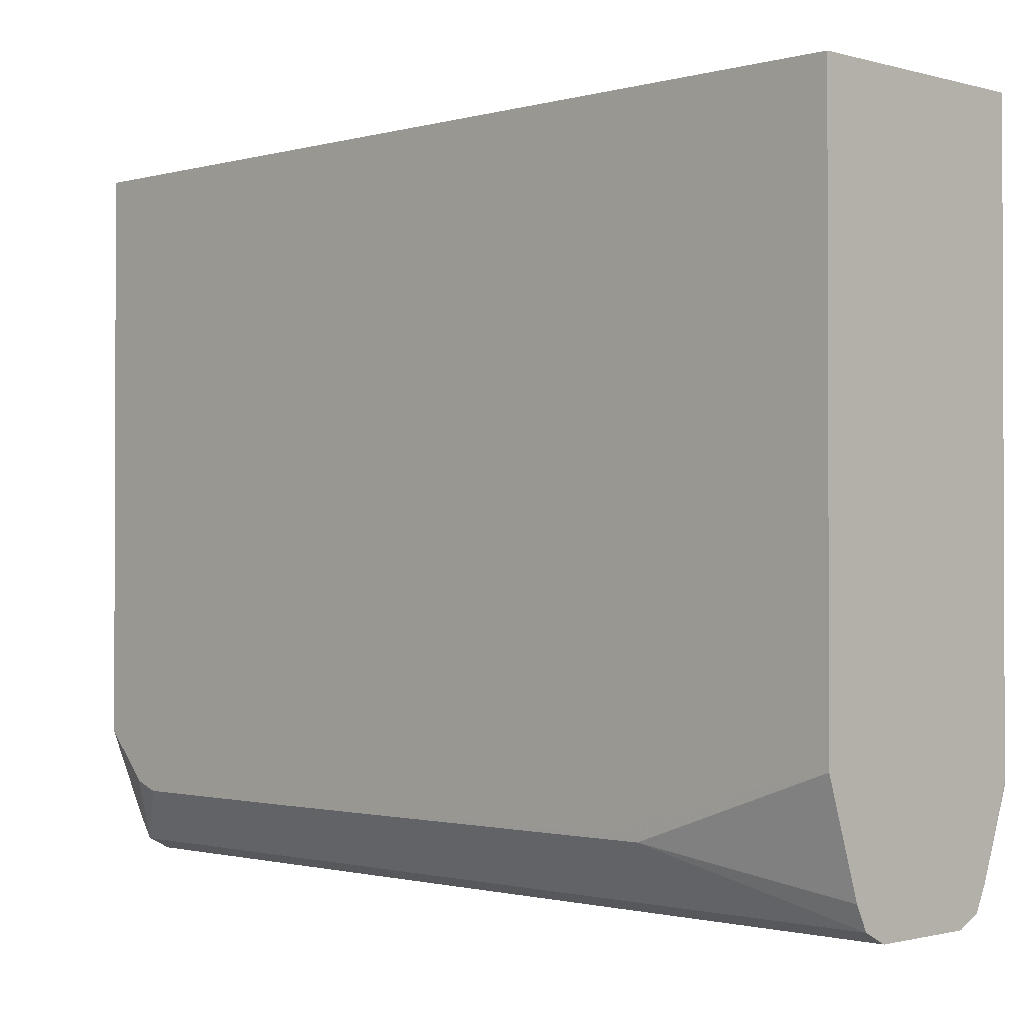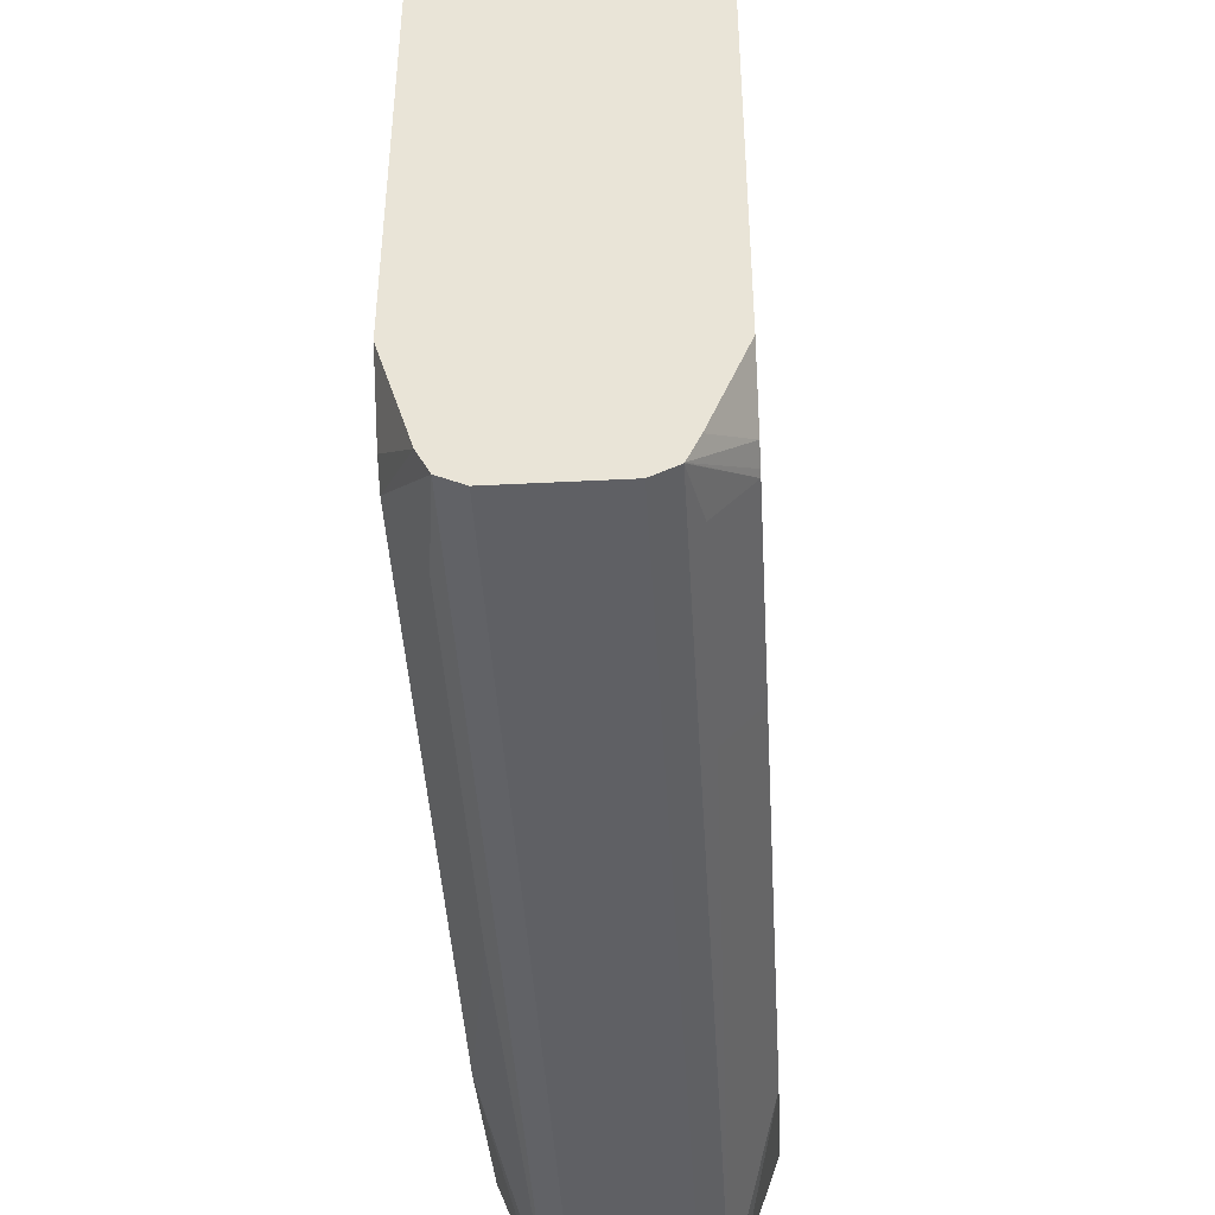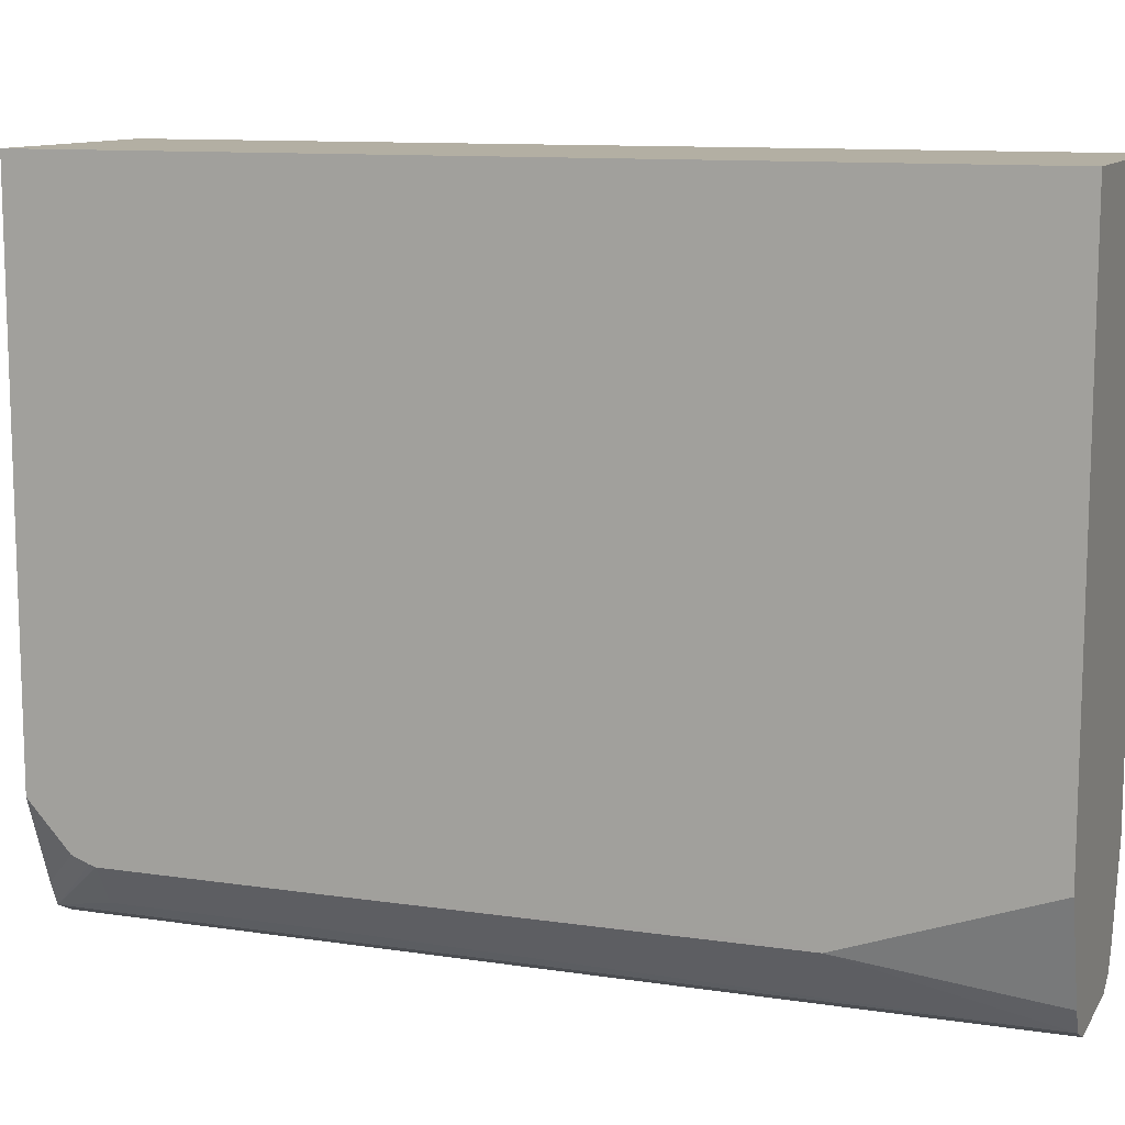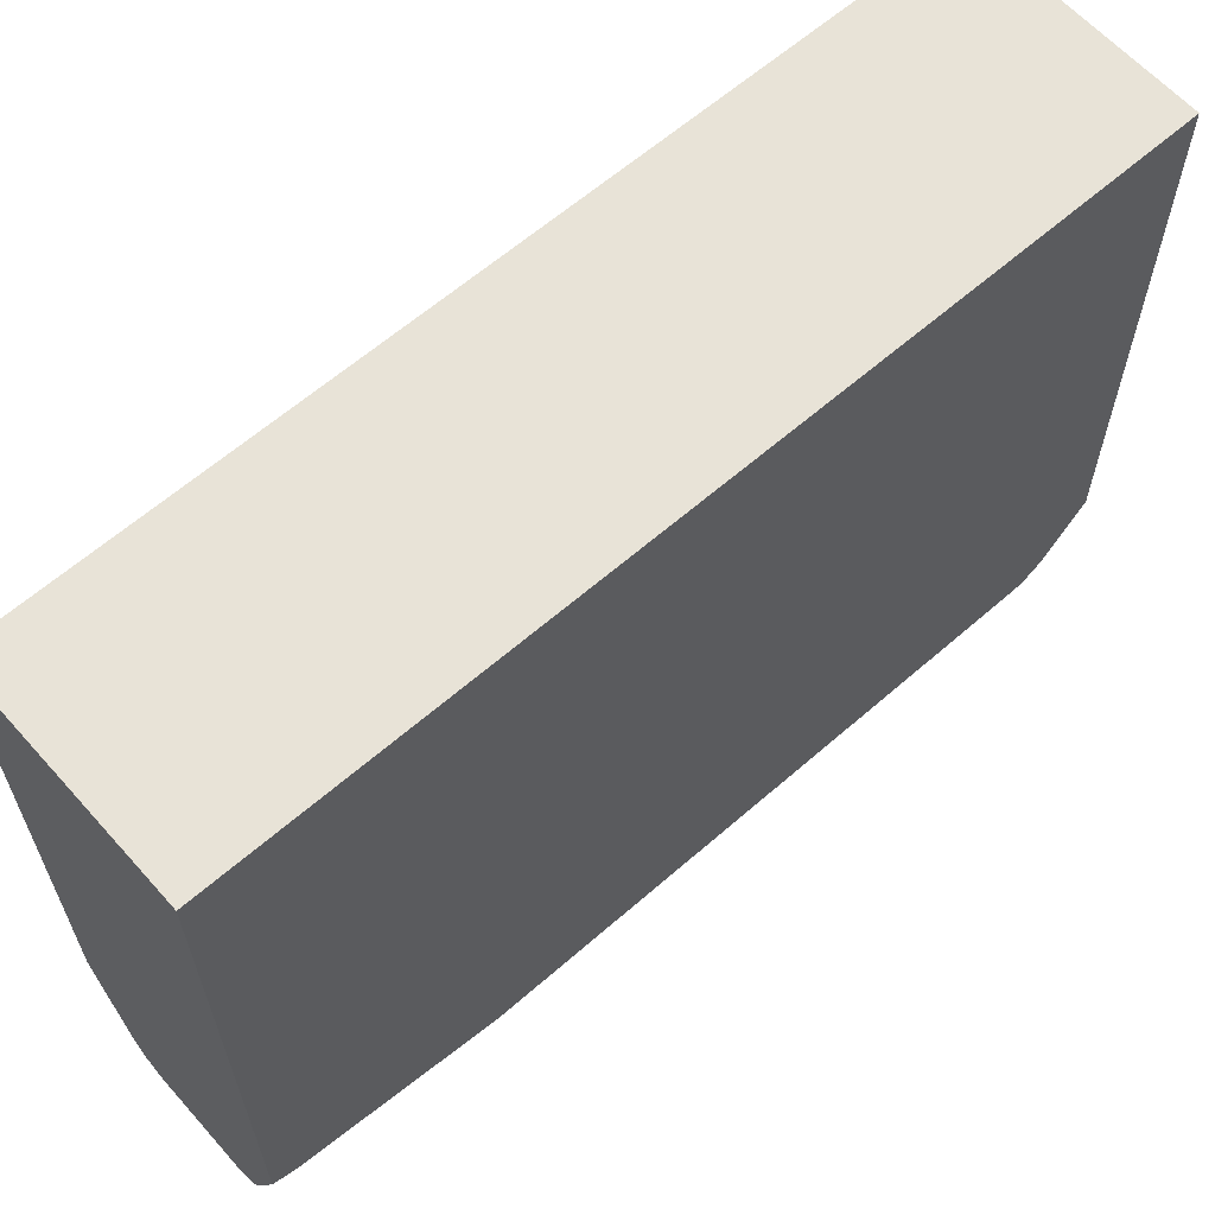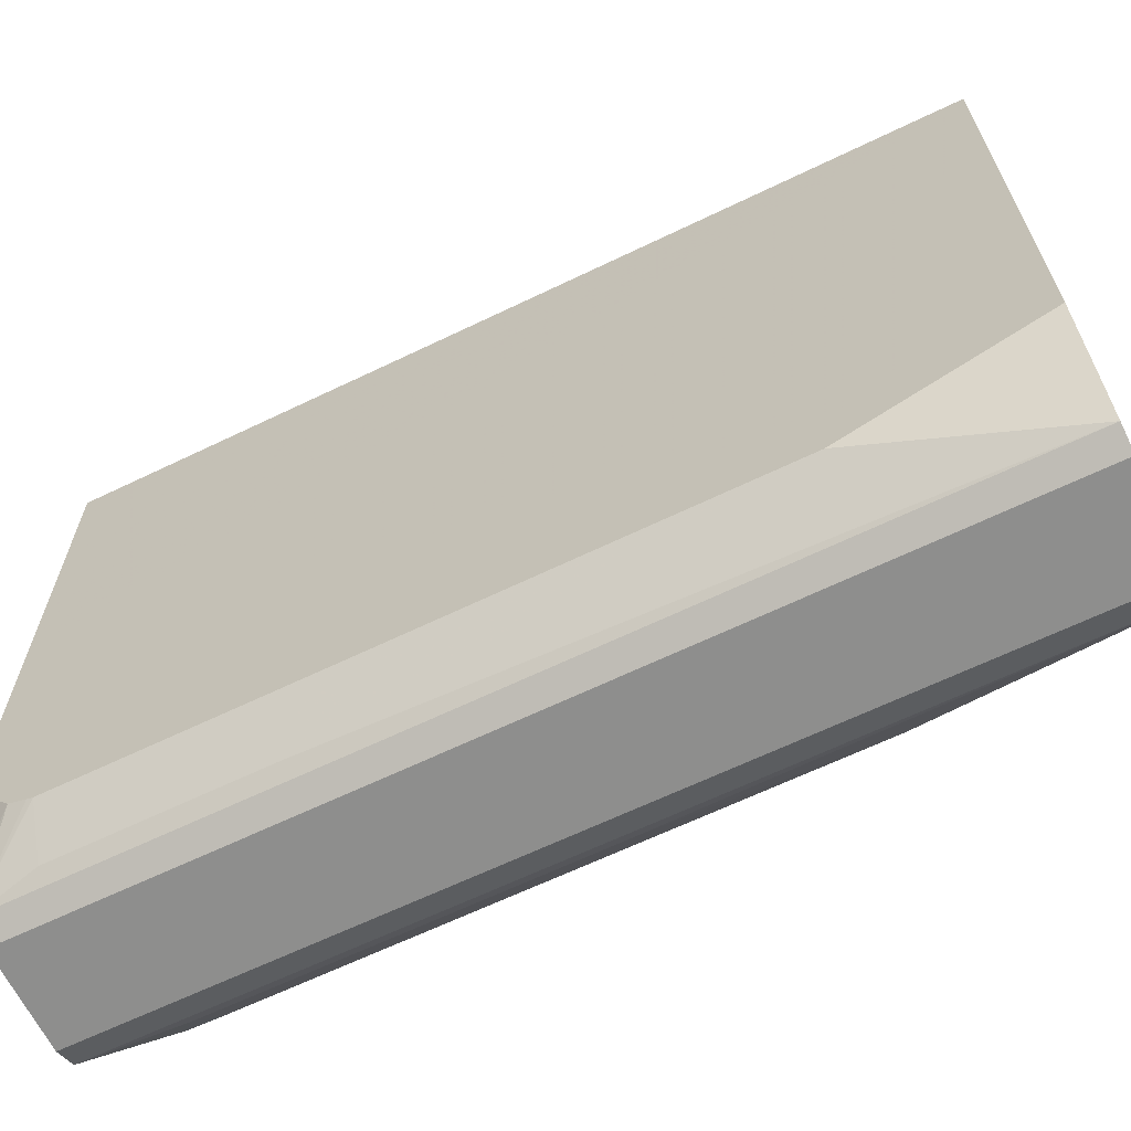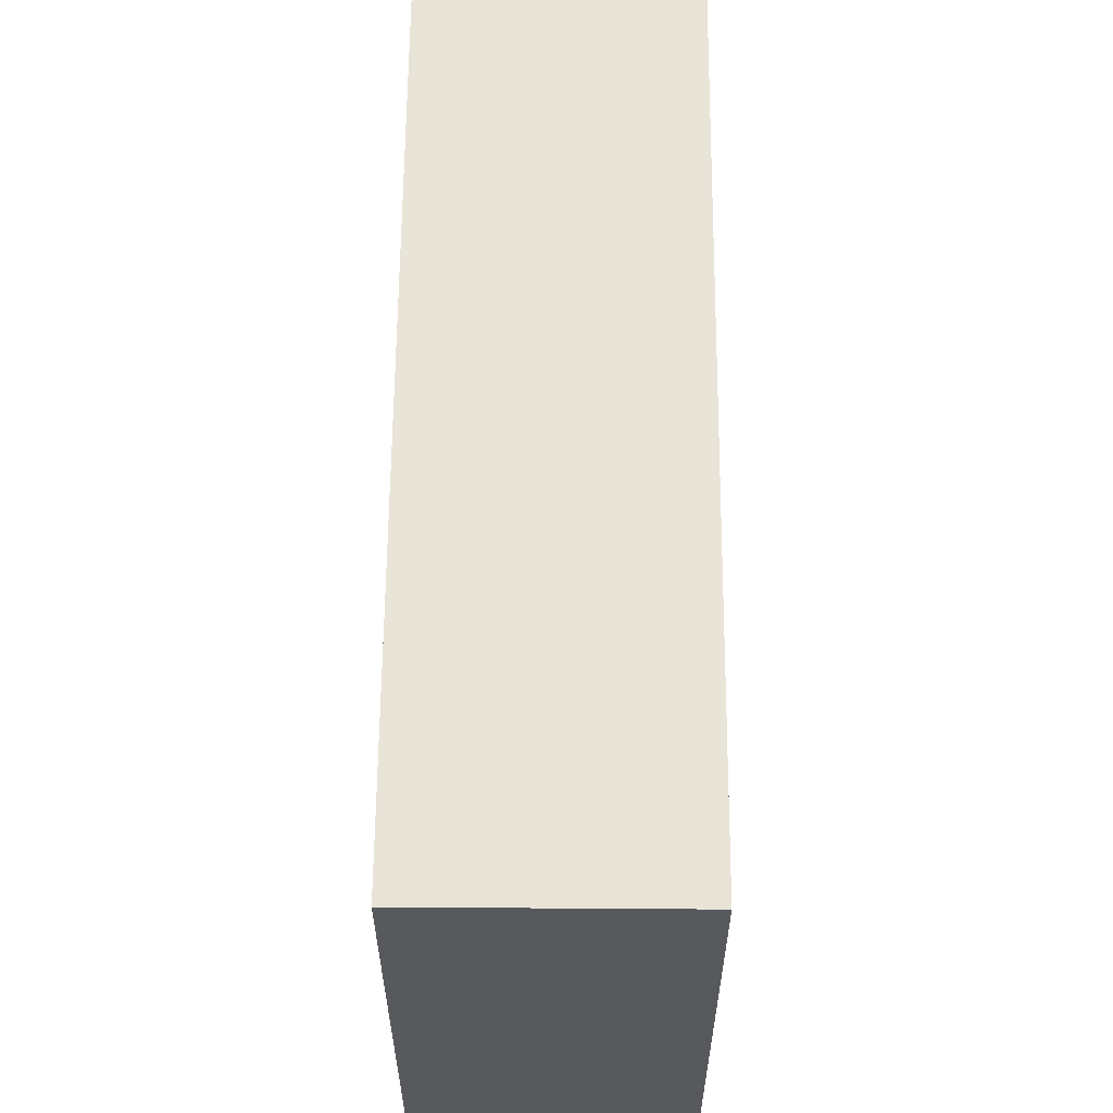
<metadata>
{"format":"obj","ext":"obj","renderer":"f3d","projection":"perspective","resolution":1024,"background":"white","views":[{"elev":-1.2,"azim":-45.0,"up":"+Z"},{"elev":-44.3,"azim":-176.6,"up":"+Z"},{"elev":11.1,"azim":-69.7,"up":"+Z"},{"elev":62.1,"azim":48.4,"up":"+Z"},{"elev":-64.9,"azim":-64.1,"up":"+Z"},{"elev":60.6,"azim":0.4,"up":"+Z"}]}
</metadata>
<code>
v -0.5287 -0.3749 -0.08264
v -0.5287 -0.3056 -0.3635
v -0.5287 -0.3749 -0.3469
v -0.4152 -0.3749 -0.08264
v -0.5287 0.06549 -0.08264
v -0.5287 0.06549 -0.2354
v -0.5287 -0.2664 -0.3777
v -0.5122 -0.3749 -0.3965
v -0.5287 -0.2808 -0.38
v -0.4152 -0.3749 -0.3561
v -0.4152 0.06549 -0.08264
v -0.5287 0.06549 -0.3532
v -0.5287 -0.08105 -0.3805
v -0.5067 -0.3749 -0.4075
v -0.5122 -0.06281 -0.4015
v -0.4296 -0.3749 -0.3965
v -0.4152 -0.3749 -0.359
v -0.4152 0.06549 -0.3481
v -0.5122 0.06549 -0.3954
v -0.5287 0.04467 -0.3763
v -0.5287 -0.06609 -0.3805
v -0.4956 -0.3749 -0.413
v -0.5067 0.06549 -0.4075
v -0.5122 0.03634 -0.4015
v -0.4152 -0.3635 -0.3635
v -0.4351 -0.3749 -0.4075
v -0.4152 -0.2632 -0.3811
v -0.4296 0.06549 -0.3965
v -0.4152 0.04337 -0.3738
v -0.5069 0.06549 -0.4072
v -0.5287 0.03604 -0.3797
v -0.5287 0.03302 -0.3805
v -0.4461 -0.3749 -0.413
v -0.4956 0.06549 -0.413
v -0.4296 -0.1619 -0.4015
v -0.4351 0.06549 -0.4075
v -0.4296 0.01979 -0.4015
v -0.4152 0.01651 -0.381
v -0.4152 0.03264 -0.3805
v -0.4461 0.06549 -0.413
f 16 26 27
f 16 25 17
f 15 32 24
f 15 21 32
f 14 34 22
f 14 23 34
f 14 24 23
f 10 16 17
f 13 21 15
f 12 19 20
f 9 15 14
f 9 13 15
f 8 9 14
f 7 13 9
f 16 27 25
f 5 12 6
f 14 15 24
f 18 29 28
f 26 36 37
f 20 30 31
f 5 19 12
f 37 39 38
f 36 39 37
f 30 32 31
f 28 39 36
f 28 29 39
f 27 37 38
f 19 30 20
f 27 35 37
f 26 40 36
f 26 33 40
f 26 35 27
f 23 32 30
f 23 24 32
f 22 40 33
f 22 34 40
f 26 37 35
f 5 30 19
f 4 17 25
f 5 34 23
f 2 12 20
f 2 6 12
f 2 7 3
f 1 6 2
f 1 5 6
f 1 11 5
f 1 4 11
f 2 20 31
f 1 10 4
f 1 26 16
f 1 33 26
f 1 14 22
f 1 8 14
f 1 3 8
f 1 2 3
f 5 23 30
f 1 16 10
f 2 31 32
f 1 22 33
f 2 21 13
f 2 32 21
f 5 36 40
f 5 28 36
f 5 40 34
f 5 11 18
f 4 18 11
f 4 29 18
f 4 39 29
f 5 18 28
f 4 27 38
f 4 25 27
f 4 10 17
f 3 9 8
f 3 7 9
f 4 38 39
f 2 13 7

</code>
